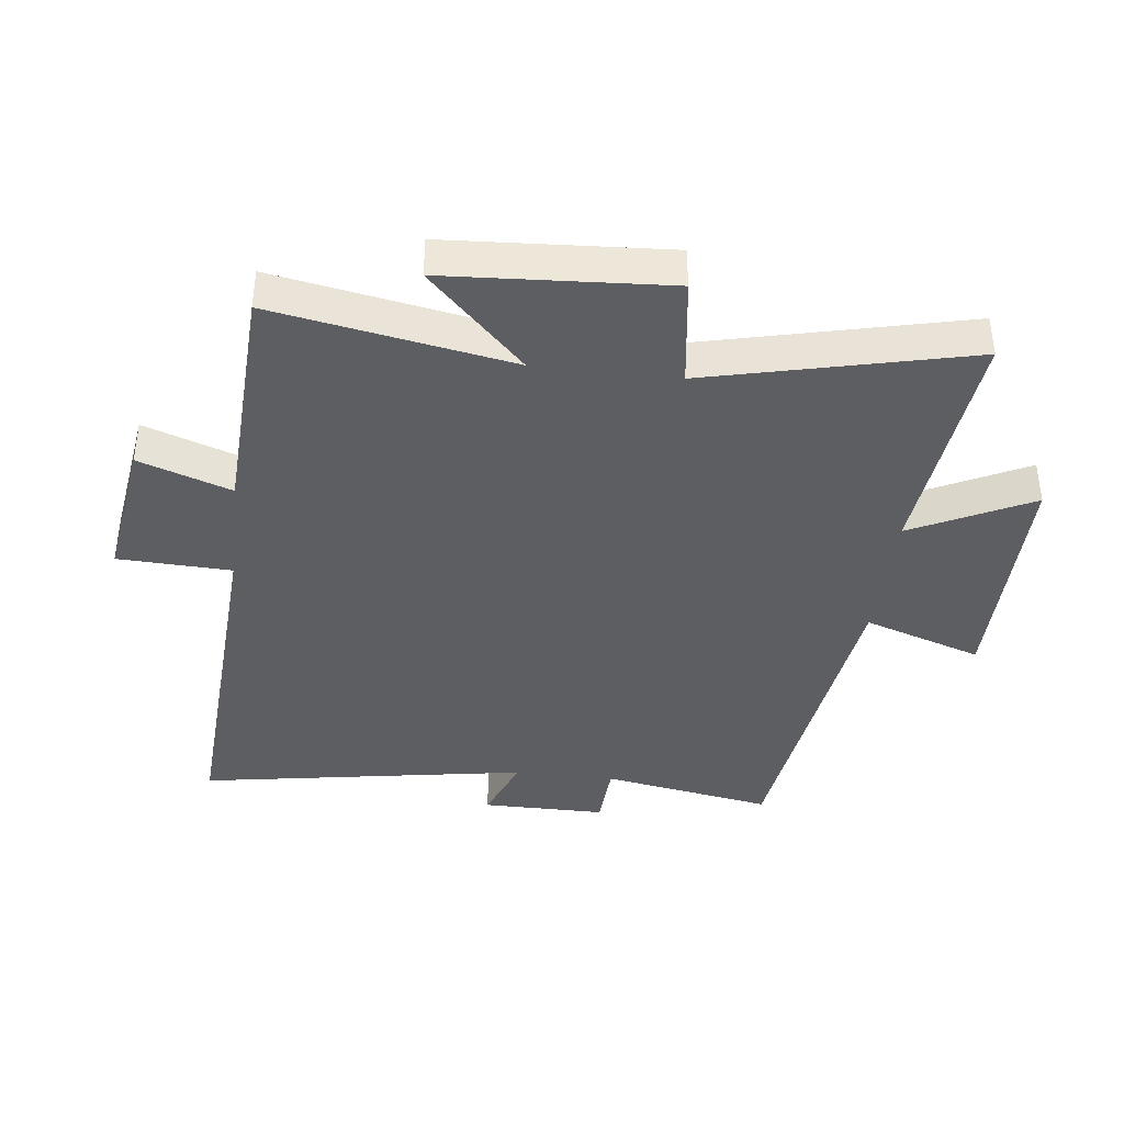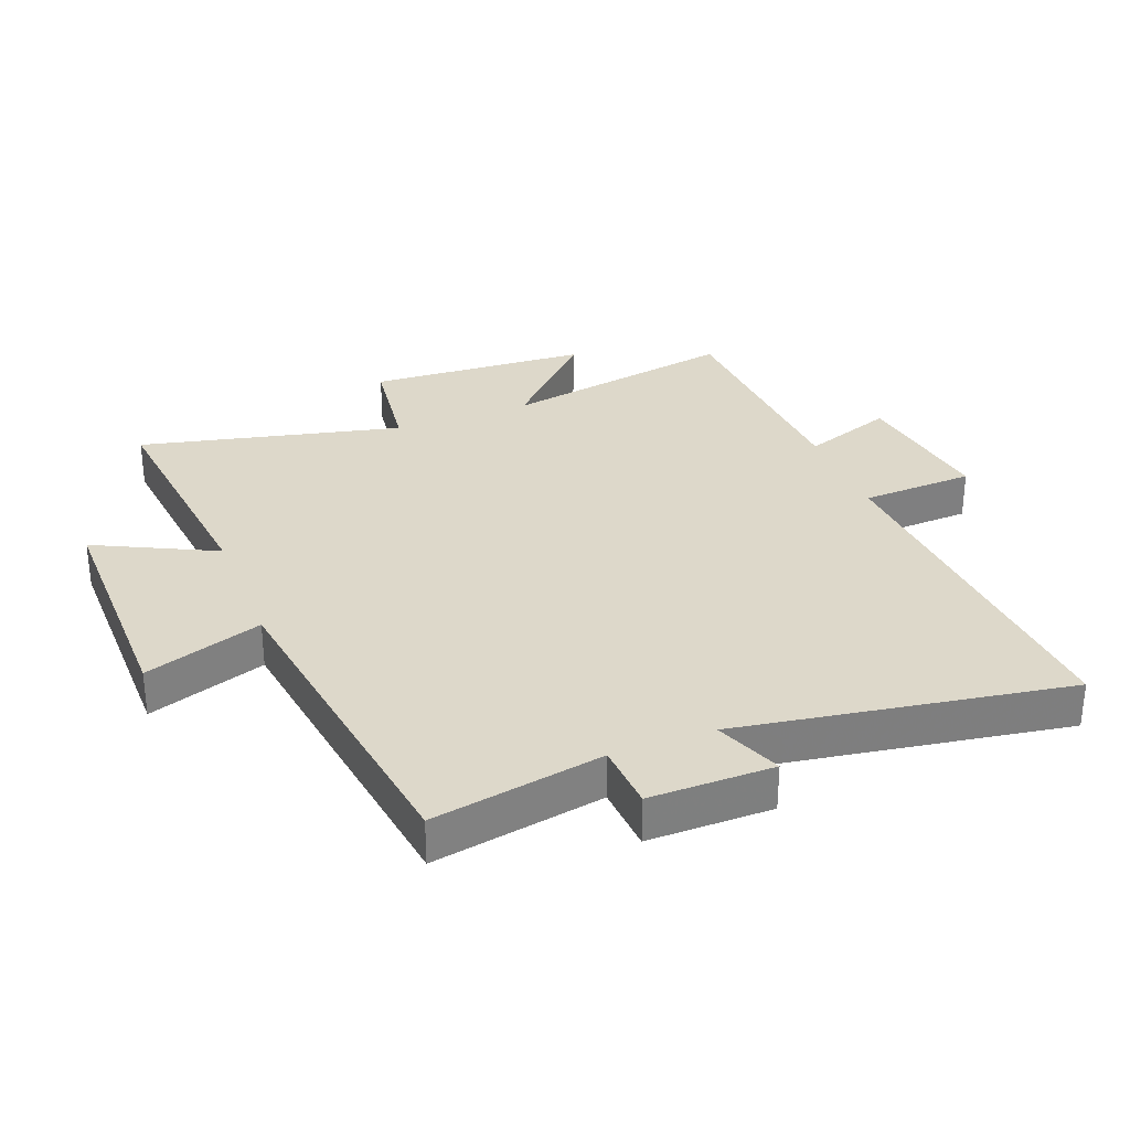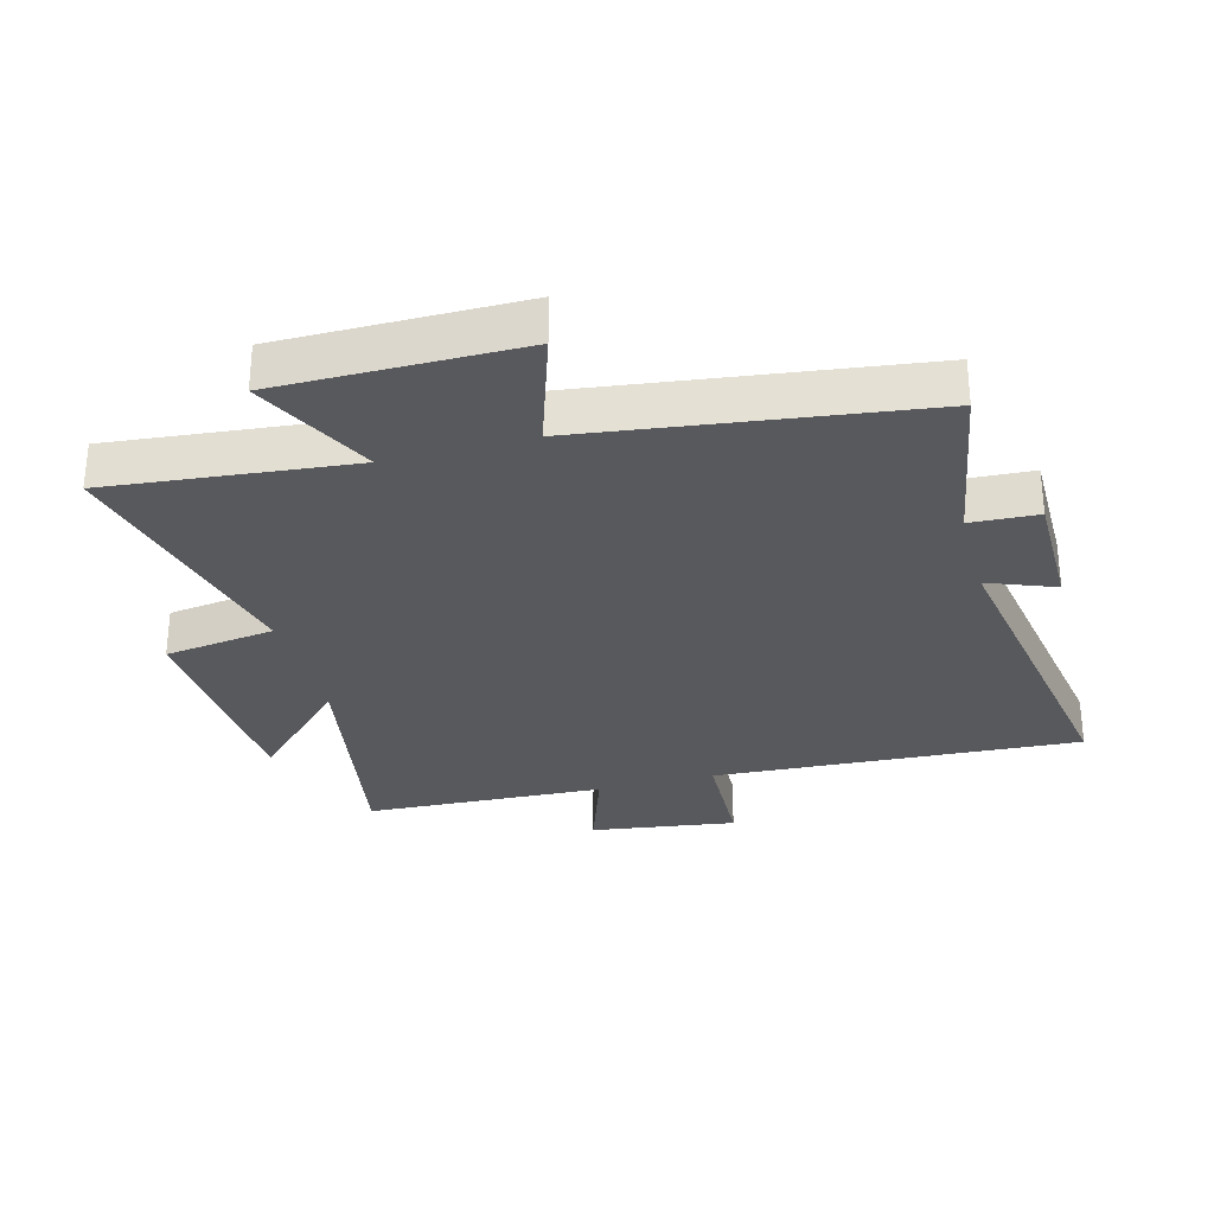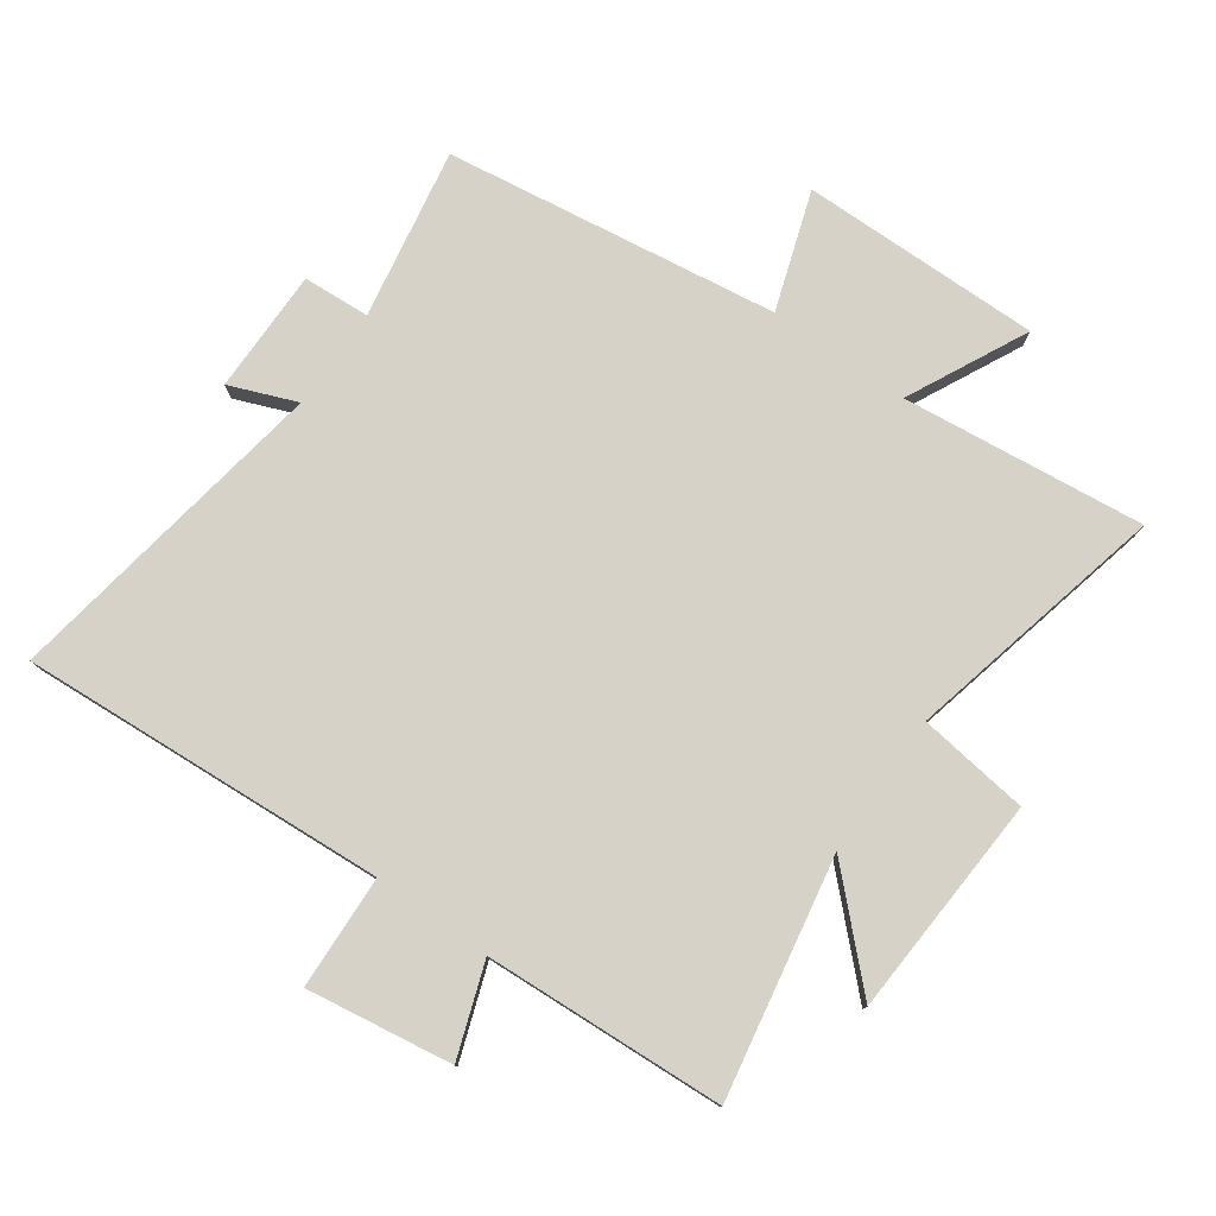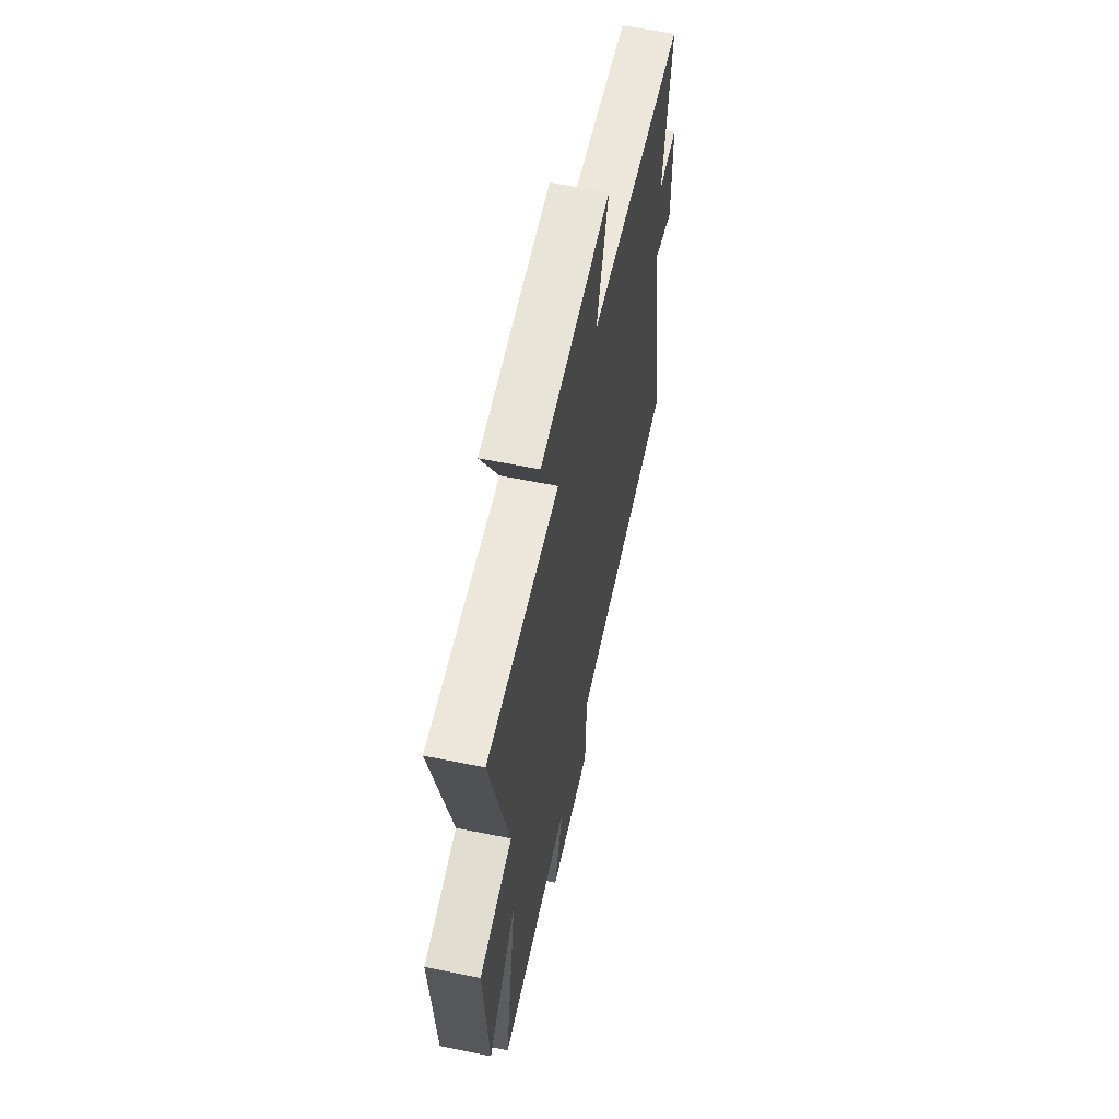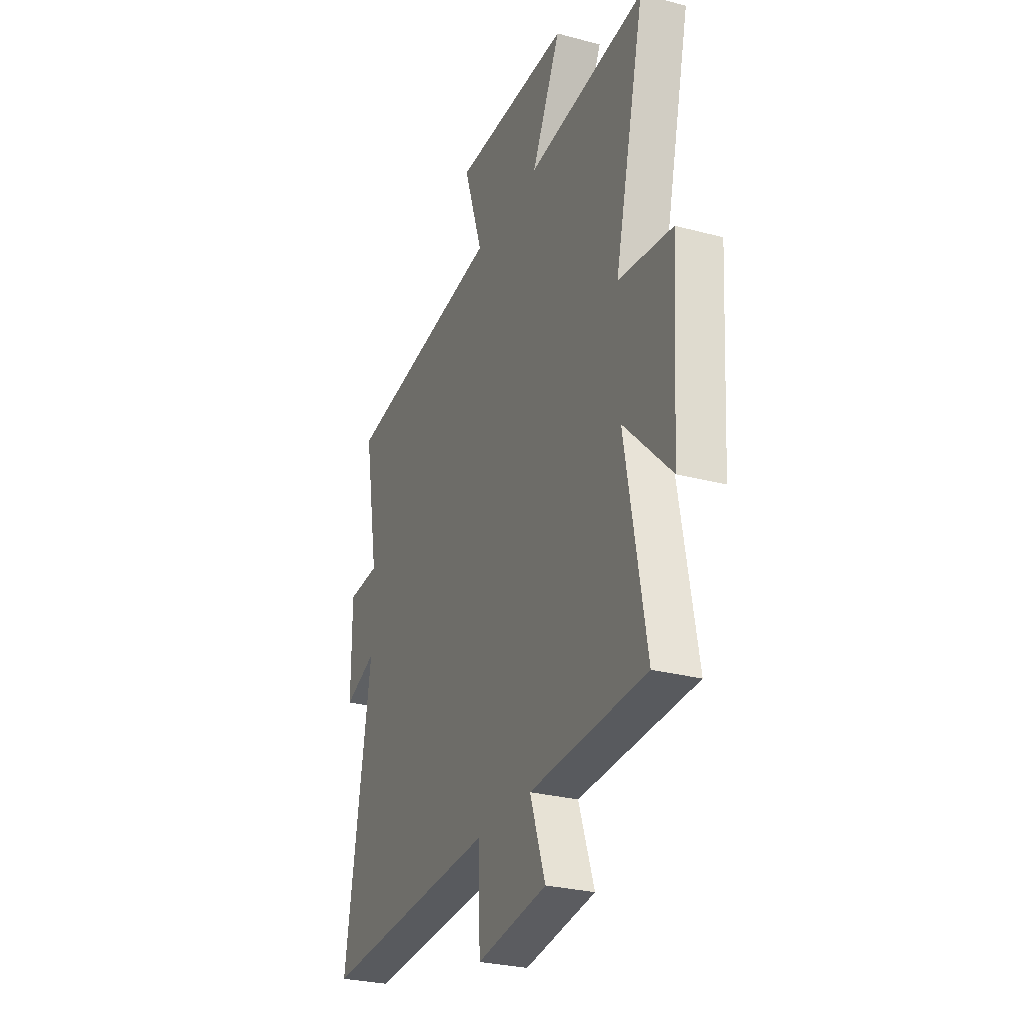
<metadata>
{"format":"obj","ext":"obj","renderer":"f3d","projection":"perspective","resolution":1024,"background":"white","views":[{"elev":-39.3,"azim":-96.8,"up":"+Y"},{"elev":31.0,"azim":68.6,"up":"+Y"},{"elev":-30.1,"azim":15.2,"up":"+Y"},{"elev":78.0,"azim":-144.9,"up":"+Y"},{"elev":60.7,"azim":-78.3,"up":"+Z"},{"elev":-28.0,"azim":-112.1,"up":"+Z"}]}
</metadata>
<code>
v -0.568 0.07 -0.481
v -0.5 0.07 -0.101
v -0.655 0.07 -0.255
v -0.677 0.07 0.099
v -0.5 0.07 0.123
v -0.599 0.07 0.541
v -0.211 0.07 0.5
v -0.306 0.07 0.691
v 0.078 0.07 0.689
v 0.015 0.07 0.5
v 0.548 0.07 0.427
v 0.5 0.07 0.154
v 0.607 0.07 0.148
v 0.607 0.07 -0.05
v 0.5 0.07 -0.008
v 0.588 0.07 -0.535
v 0.003 0.07 -0.5
v -0.004 0.07 -0.681
v -0.236 0.07 -0.647
v -0.185 0.07 -0.5
v -0.568 0 -0.481
v -0.5 0 -0.101
v -0.655 0 -0.255
v -0.677 0 0.099
v -0.5 0 0.123
v -0.599 0 0.541
v -0.211 0 0.5
v -0.306 0 0.691
v 0.078 0 0.689
v 0.015 0 0.5
v 0.548 0 0.427
v 0.5 0 0.154
v 0.607 0 0.148
v 0.607 0 -0.05
v 0.5 0 -0.008
v 0.588 0 -0.535
v 0.003 0 -0.5
v -0.004 0 -0.681
v -0.236 0 -0.647
v -0.185 0 -0.5
f 17 18 19 20
f 17 20 1 2
f 15 16 17 2
f 12 13 14 15
f 12 15 2
f 10 11 12 2
f 7 8 9 10
f 7 10 2 3
f 5 6 7
f 5 7 3
f 3 4 5
f 40 39 38 37
f 22 21 40 37
f 22 37 36 35
f 35 34 33 32
f 22 35 32
f 22 32 31 30
f 30 29 28 27
f 23 22 30 27
f 27 26 25
f 23 27 25
f 25 24 23
f 1 21 22 2
f 2 22 23 3
f 3 23 24 4
f 4 24 25 5
f 5 25 26 6
f 6 26 27 7
f 7 27 28 8
f 8 28 29 9
f 9 29 30 10
f 10 30 31 11
f 11 31 32 12
f 12 32 33 13
f 13 33 34 14
f 14 34 35 15
f 15 35 36 16
f 16 36 37 17
f 17 37 38 18
f 18 38 39 19
f 19 39 40 20
f 20 40 21 1

</code>
